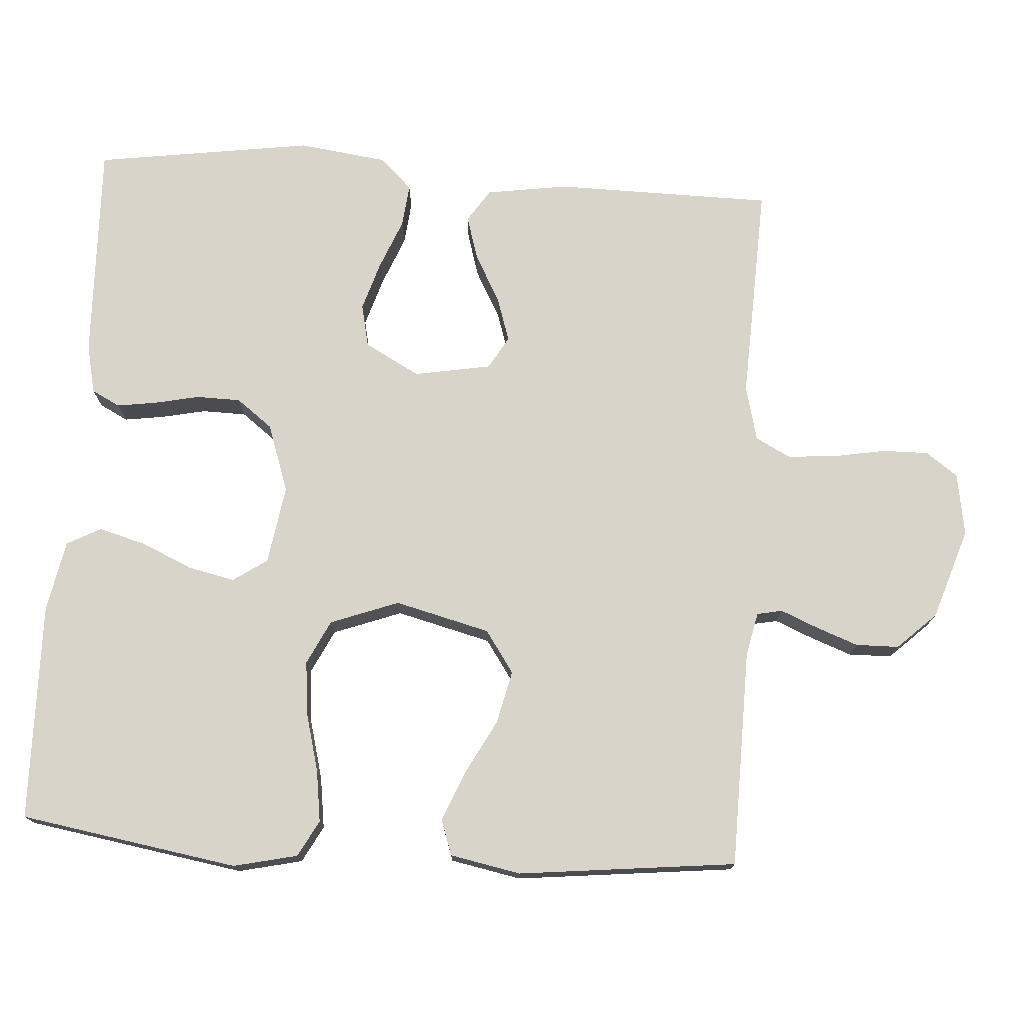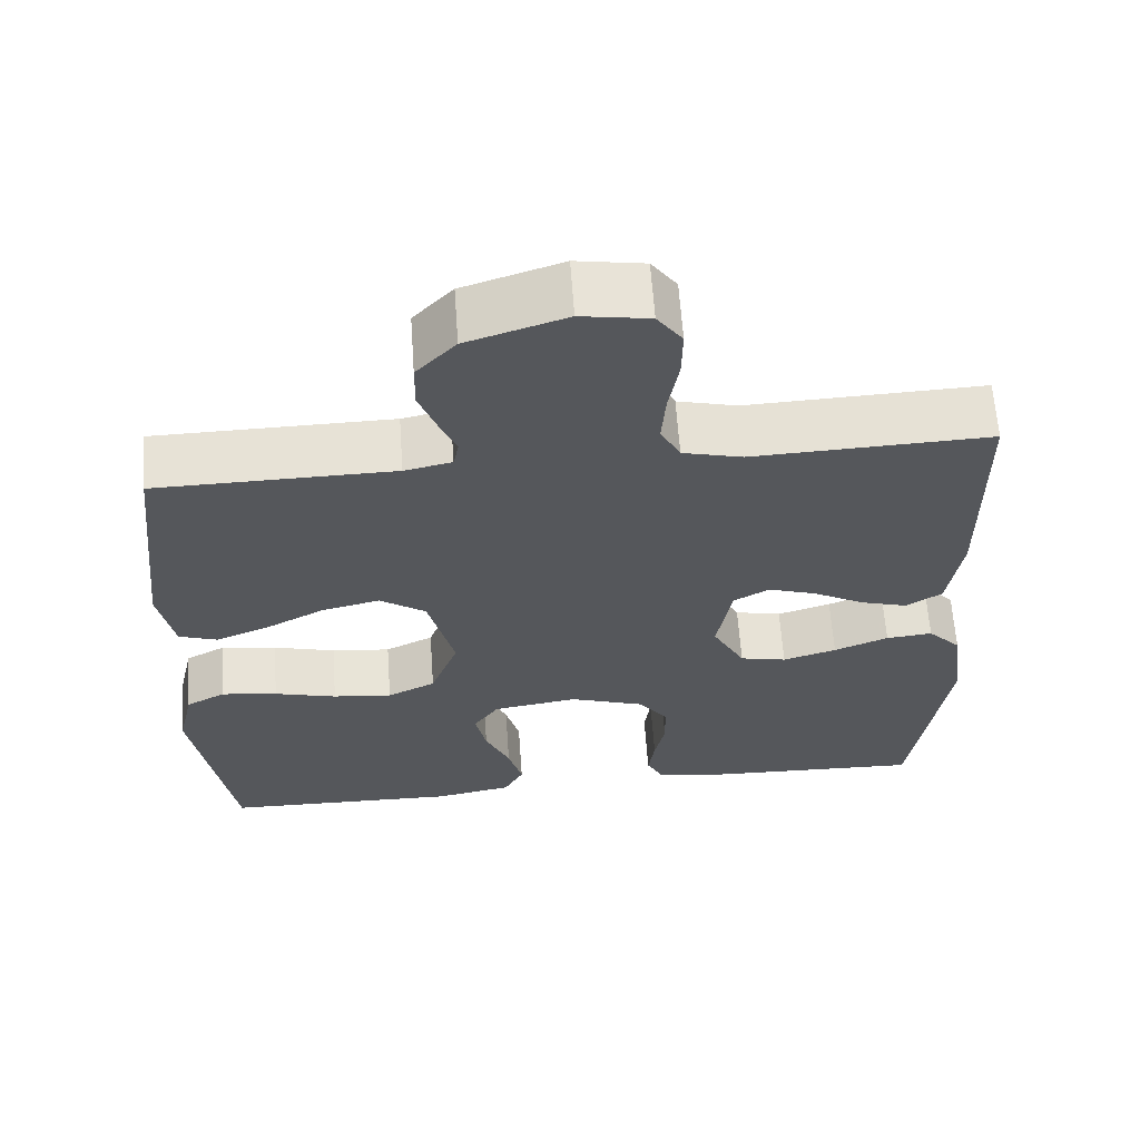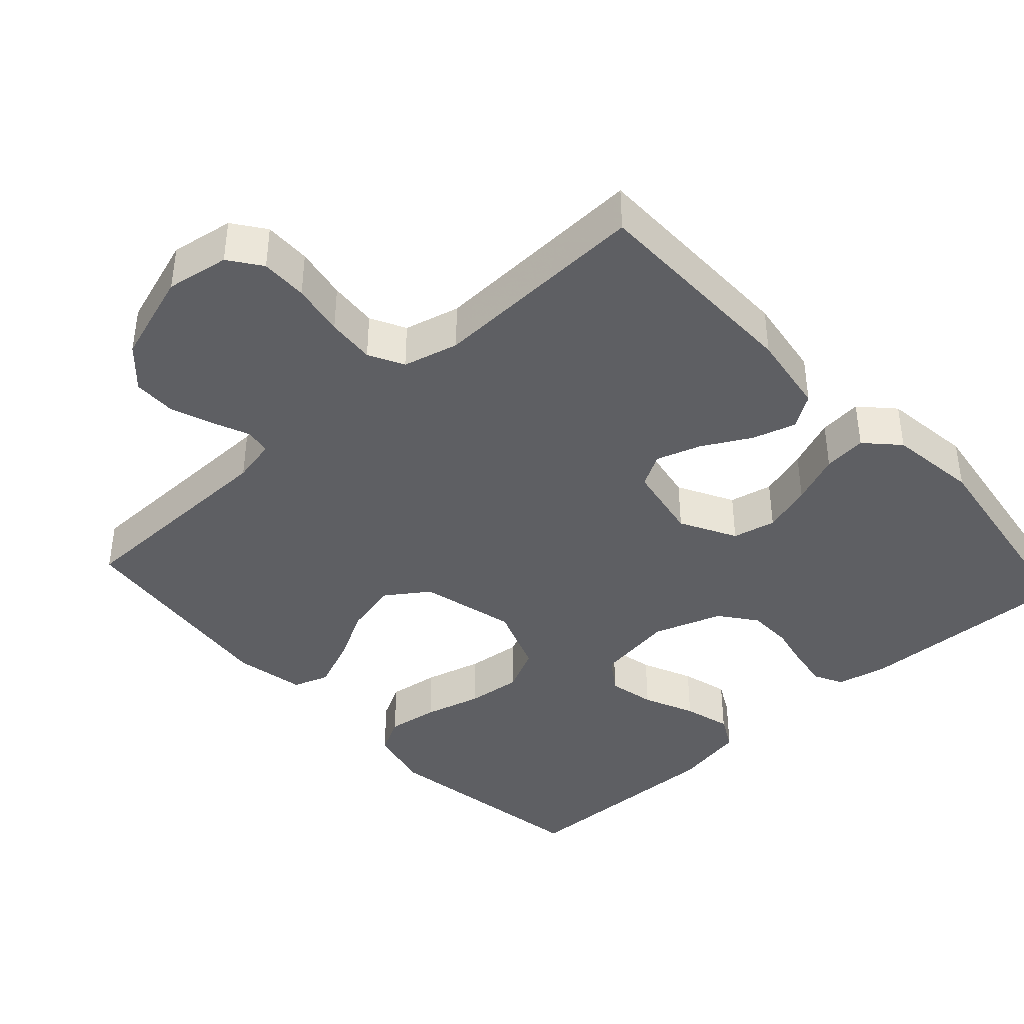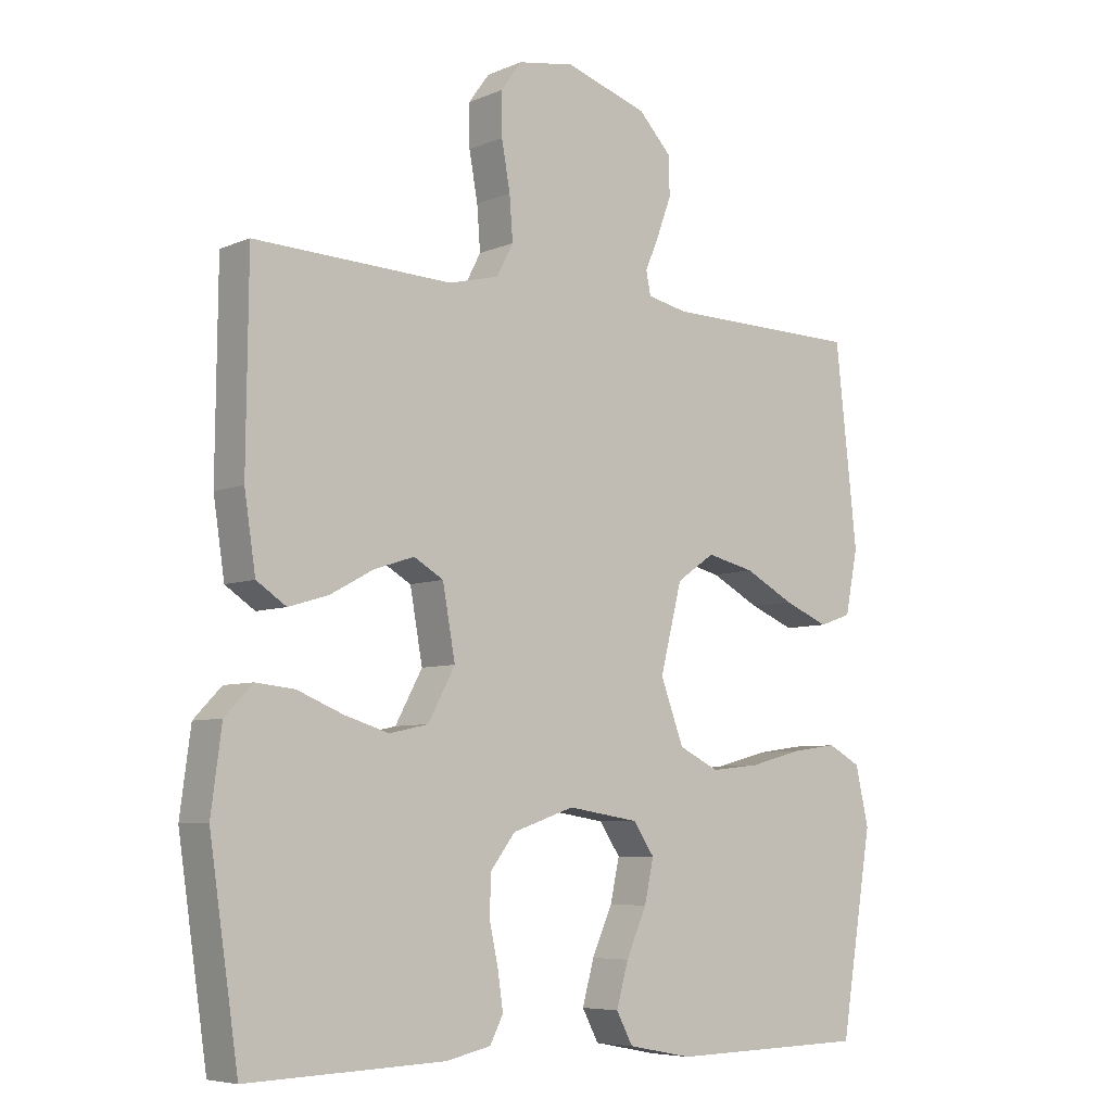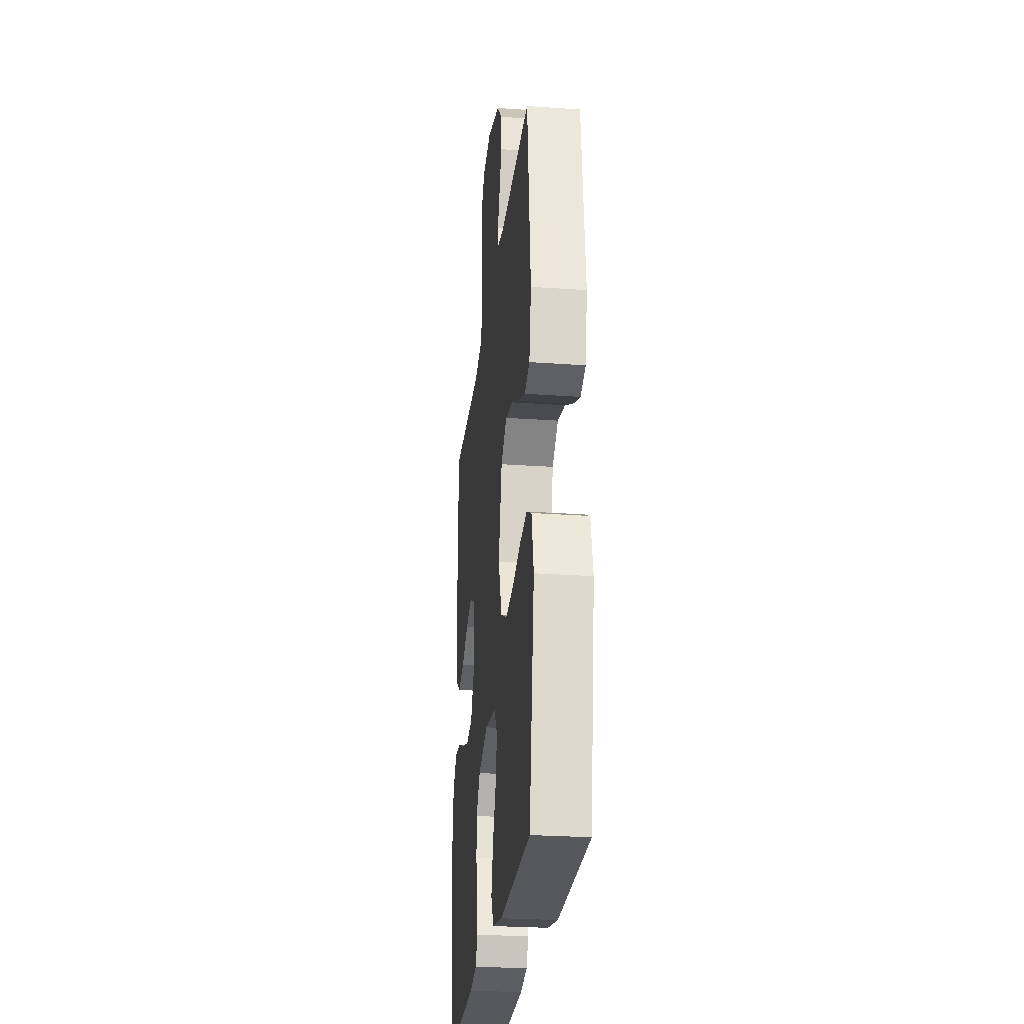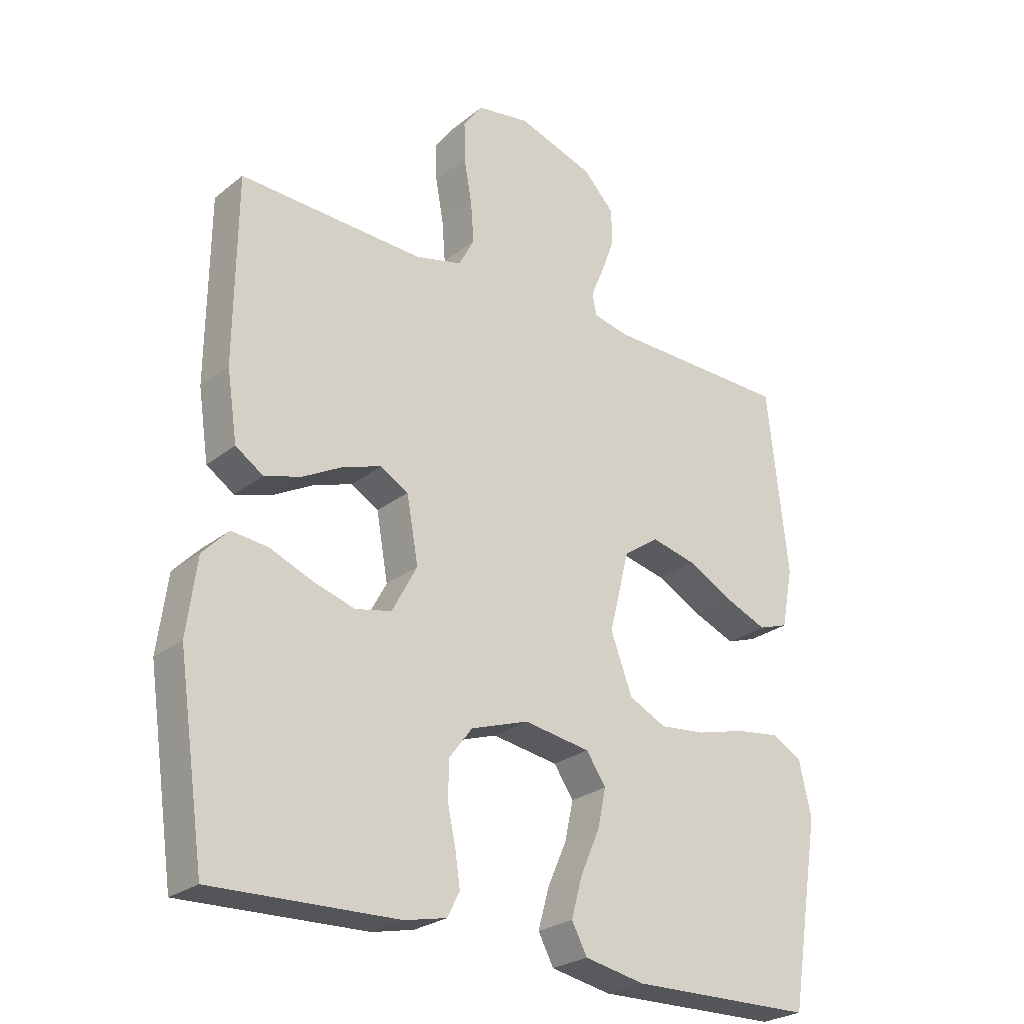
<metadata>
{"format":"obj","ext":"obj","renderer":"f3d","projection":"perspective","resolution":1024,"background":"white","views":[{"elev":75.1,"azim":-86.2,"up":"+Y"},{"elev":63.1,"azim":-4.0,"up":"+Z"},{"elev":-40.6,"azim":42.3,"up":"+Y"},{"elev":-6.5,"azim":140.9,"up":"+Z"},{"elev":-26.7,"azim":-96.3,"up":"+Z"},{"elev":-25.9,"azim":141.1,"up":"+Z"}]}
</metadata>
<code>
v -0.5 0.07 -0.5
v -0.549 0.07 -0.2
v -0.529 0.07 -0.112
v -0.479 0.07 -0.085
v -0.408 0.07 -0.095
v -0.329 0.07 -0.116
v -0.254 0.07 -0.124
v -0.193 0.07 -0.094
v -0.158 0.07 0
v -0.191 0.07 0.131
v -0.249 0.07 0.171
v -0.322 0.07 0.154
v -0.397 0.07 0.114
v -0.465 0.07 0.086
v -0.514 0.07 0.103
v -0.533 0.07 0.2
v -0.5 0.07 0.5
v -0.2 0.07 0.505
v -0.14 0.07 0.518
v -0.133 0.07 0.553
v -0.154 0.07 0.603
v -0.176 0.07 0.662
v -0.175 0.07 0.721
v -0.125 0.07 0.774
v 0 0.07 0.815
v 0.086 0.07 0.801
v 0.118 0.07 0.757
v 0.117 0.07 0.693
v 0.104 0.07 0.621
v 0.099 0.07 0.555
v 0.124 0.07 0.507
v 0.2 0.07 0.488
v 0.5 0.07 0.5
v 0.503 0.07 0.2
v 0.486 0.07 0.088
v 0.441 0.07 0.058
v 0.381 0.07 0.076
v 0.315 0.07 0.112
v 0.254 0.07 0.132
v 0.209 0.07 0.106
v 0.19 0.07 0
v 0.231 0.07 -0.076
v 0.29 0.07 -0.089
v 0.358 0.07 -0.068
v 0.427 0.07 -0.04
v 0.486 0.07 -0.034
v 0.528 0.07 -0.078
v 0.544 0.07 -0.2
v 0.5 0.07 -0.5
v 0.2 0.07 -0.49
v 0.132 0.07 -0.475
v 0.112 0.07 -0.436
v 0.12 0.07 -0.381
v 0.133 0.07 -0.32
v 0.132 0.07 -0.259
v 0.094 0.07 -0.209
v 0 0.07 -0.177
v -0.108 0.07 -0.194
v -0.14 0.07 -0.241
v -0.126 0.07 -0.305
v -0.095 0.07 -0.375
v -0.077 0.07 -0.44
v -0.102 0.07 -0.487
v -0.2 0.07 -0.506
v -0.5 0 -0.5
v -0.549 0 -0.2
v -0.529 0 -0.112
v -0.479 0 -0.085
v -0.408 0 -0.095
v -0.329 0 -0.116
v -0.254 0 -0.124
v -0.193 0 -0.094
v -0.158 0 0
v -0.191 0 0.131
v -0.249 0 0.171
v -0.322 0 0.154
v -0.397 0 0.114
v -0.465 0 0.086
v -0.514 0 0.103
v -0.533 0 0.2
v -0.5 0 0.5
v -0.2 0 0.505
v -0.14 0 0.518
v -0.133 0 0.553
v -0.154 0 0.603
v -0.176 0 0.662
v -0.175 0 0.721
v -0.125 0 0.774
v 0 0 0.815
v 0.086 0 0.801
v 0.118 0 0.757
v 0.117 0 0.693
v 0.104 0 0.621
v 0.099 0 0.555
v 0.124 0 0.507
v 0.2 0 0.488
v 0.5 0 0.5
v 0.503 0 0.2
v 0.486 0 0.088
v 0.441 0 0.058
v 0.381 0 0.076
v 0.315 0 0.112
v 0.254 0 0.132
v 0.209 0 0.106
v 0.19 0 0
v 0.231 0 -0.076
v 0.29 0 -0.089
v 0.358 0 -0.068
v 0.427 0 -0.04
v 0.486 0 -0.034
v 0.528 0 -0.078
v 0.544 0 -0.2
v 0.5 0 -0.5
v 0.2 0 -0.49
v 0.132 0 -0.475
v 0.112 0 -0.436
v 0.12 0 -0.381
v 0.133 0 -0.32
v 0.132 0 -0.259
v 0.094 0 -0.209
v 0 0 -0.177
v -0.108 0 -0.194
v -0.14 0 -0.241
v -0.126 0 -0.305
v -0.095 0 -0.375
v -0.077 0 -0.44
v -0.102 0 -0.487
v -0.2 0 -0.506
f 60 61 62 63
f 59 60 63 64
f 51 52 53 54
f 49 50 51 54
f 49 54 55
f 48 49 55 56
f 44 45 46 47
f 43 44 47 48
f 42 43 48 56
f 35 36 37 38
f 35 38 39
f 32 33 34 35
f 31 32 35 39
f 30 31 39 40
f 26 27 28 29
f 26 29 30
f 25 26 30
f 20 21 22 23
f 20 23 24 25
f 15 16 17 18
f 15 18 19
f 12 13 14 15
f 12 15 19
f 11 12 19
f 10 11 19
f 9 10 19 20
f 3 4 5 6
f 3 6 7
f 2 3 7
f 59 64 1 2
f 58 59 2 7
f 57 58 7 8
f 41 42 56 57
f 41 57 8 9
f 25 30 40 41
f 9 20 25 41
f 127 126 125 124
f 128 127 124 123
f 118 117 116 115
f 118 115 114 113
f 119 118 113
f 120 119 113 112
f 111 110 109 108
f 112 111 108 107
f 120 112 107 106
f 102 101 100 99
f 103 102 99
f 99 98 97 96
f 103 99 96 95
f 104 103 95 94
f 93 92 91 90
f 94 93 90
f 94 90 89
f 87 86 85 84
f 89 88 87 84
f 82 81 80 79
f 83 82 79
f 79 78 77 76
f 83 79 76
f 83 76 75
f 83 75 74
f 84 83 74 73
f 70 69 68 67
f 71 70 67
f 71 67 66
f 66 65 128 123
f 71 66 123 122
f 72 71 122 121
f 121 120 106 105
f 73 72 121 105
f 105 104 94 89
f 105 89 84 73
f 1 65 66 2
f 2 66 67 3
f 3 67 68 4
f 4 68 69 5
f 5 69 70 6
f 6 70 71 7
f 7 71 72 8
f 8 72 73 9
f 9 73 74 10
f 10 74 75 11
f 11 75 76 12
f 12 76 77 13
f 13 77 78 14
f 14 78 79 15
f 15 79 80 16
f 16 80 81 17
f 17 81 82 18
f 18 82 83 19
f 19 83 84 20
f 20 84 85 21
f 21 85 86 22
f 22 86 87 23
f 23 87 88 24
f 24 88 89 25
f 25 89 90 26
f 26 90 91 27
f 27 91 92 28
f 28 92 93 29
f 29 93 94 30
f 30 94 95 31
f 31 95 96 32
f 32 96 97 33
f 33 97 98 34
f 34 98 99 35
f 35 99 100 36
f 36 100 101 37
f 37 101 102 38
f 38 102 103 39
f 39 103 104 40
f 40 104 105 41
f 41 105 106 42
f 42 106 107 43
f 43 107 108 44
f 44 108 109 45
f 45 109 110 46
f 46 110 111 47
f 47 111 112 48
f 48 112 113 49
f 49 113 114 50
f 50 114 115 51
f 51 115 116 52
f 52 116 117 53
f 53 117 118 54
f 54 118 119 55
f 55 119 120 56
f 56 120 121 57
f 57 121 122 58
f 58 122 123 59
f 59 123 124 60
f 60 124 125 61
f 61 125 126 62
f 62 126 127 63
f 63 127 128 64
f 64 128 65 1

</code>
